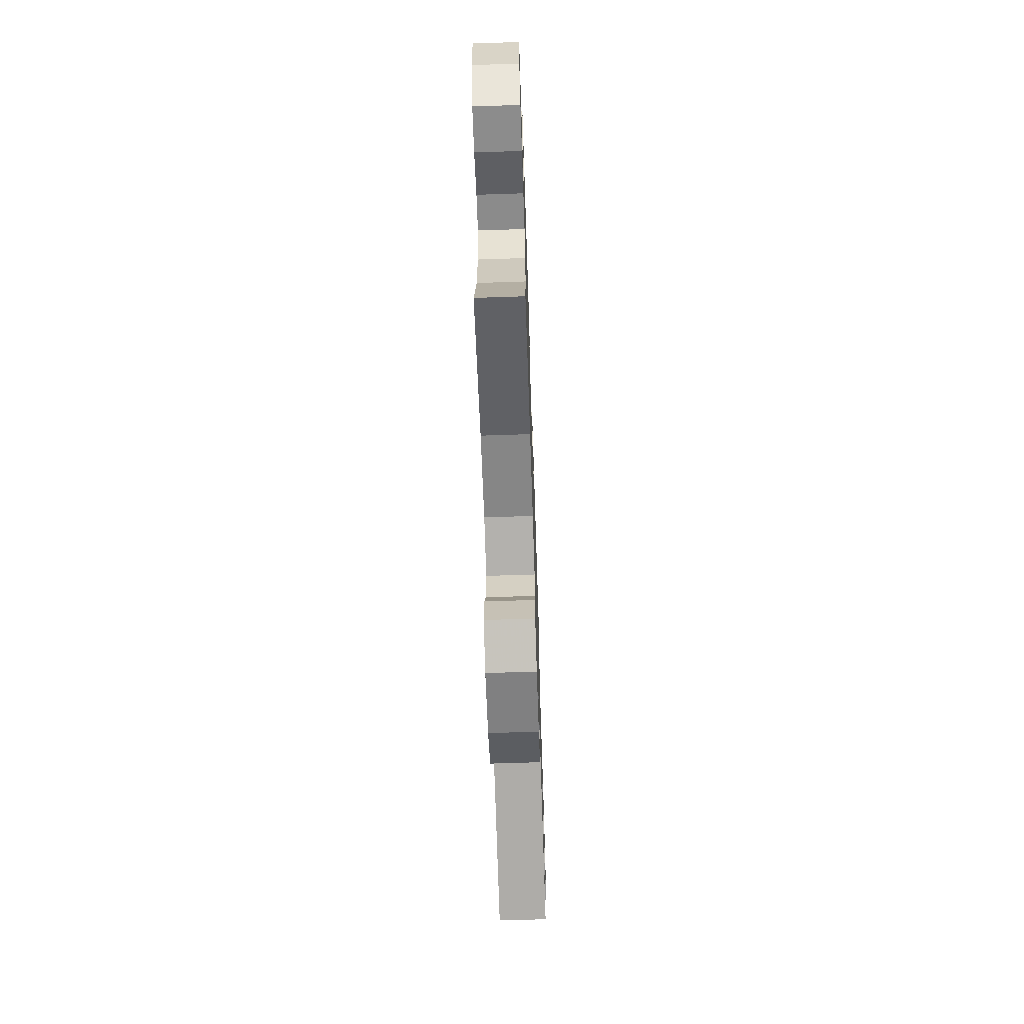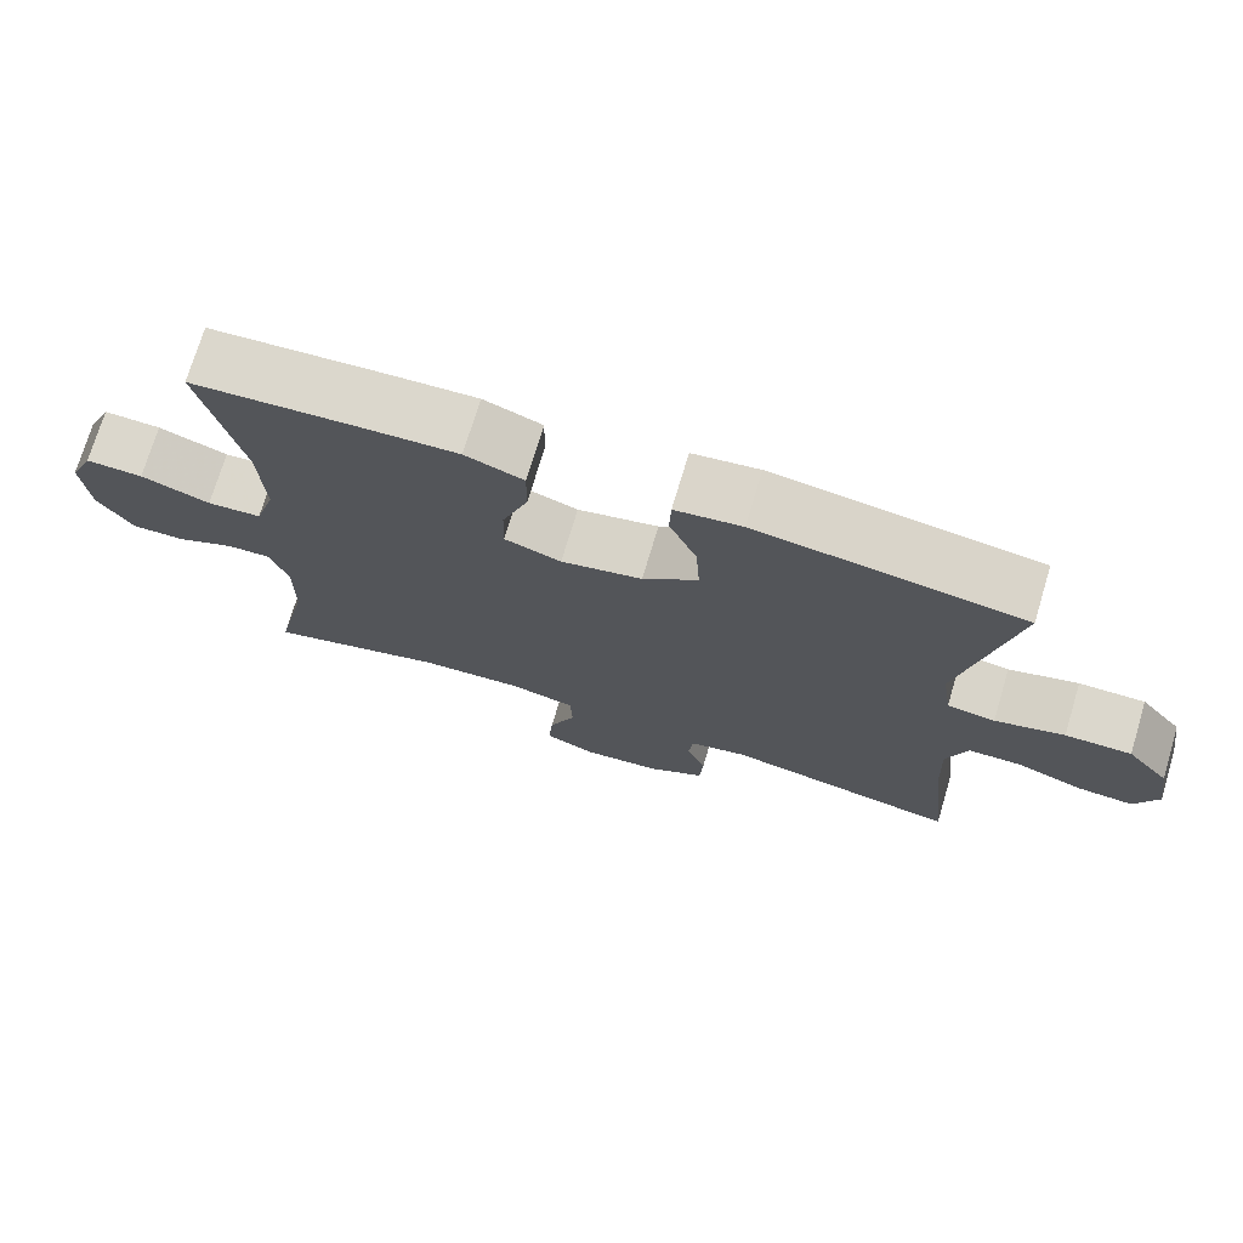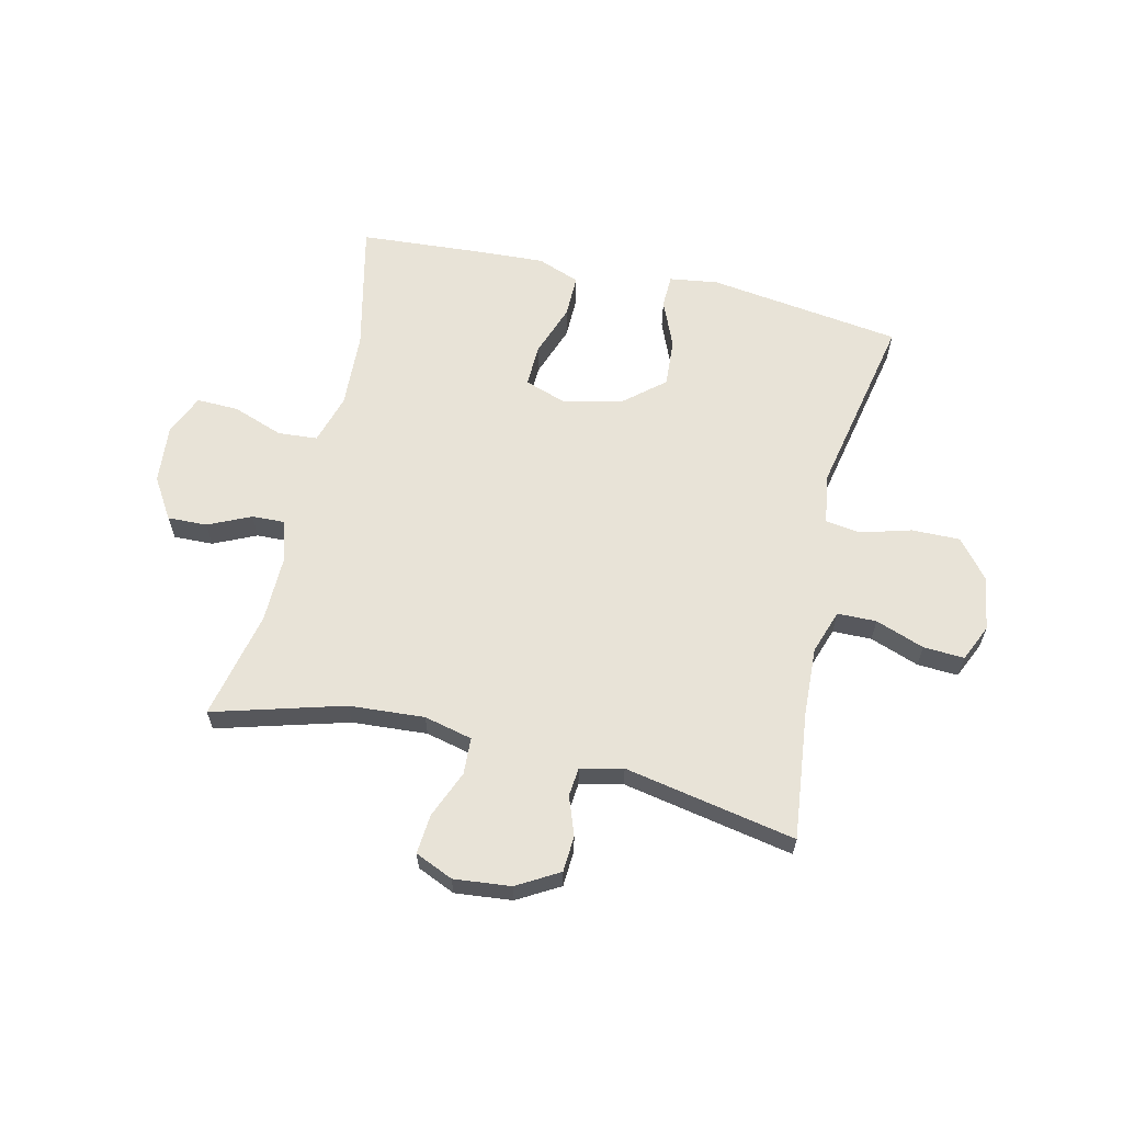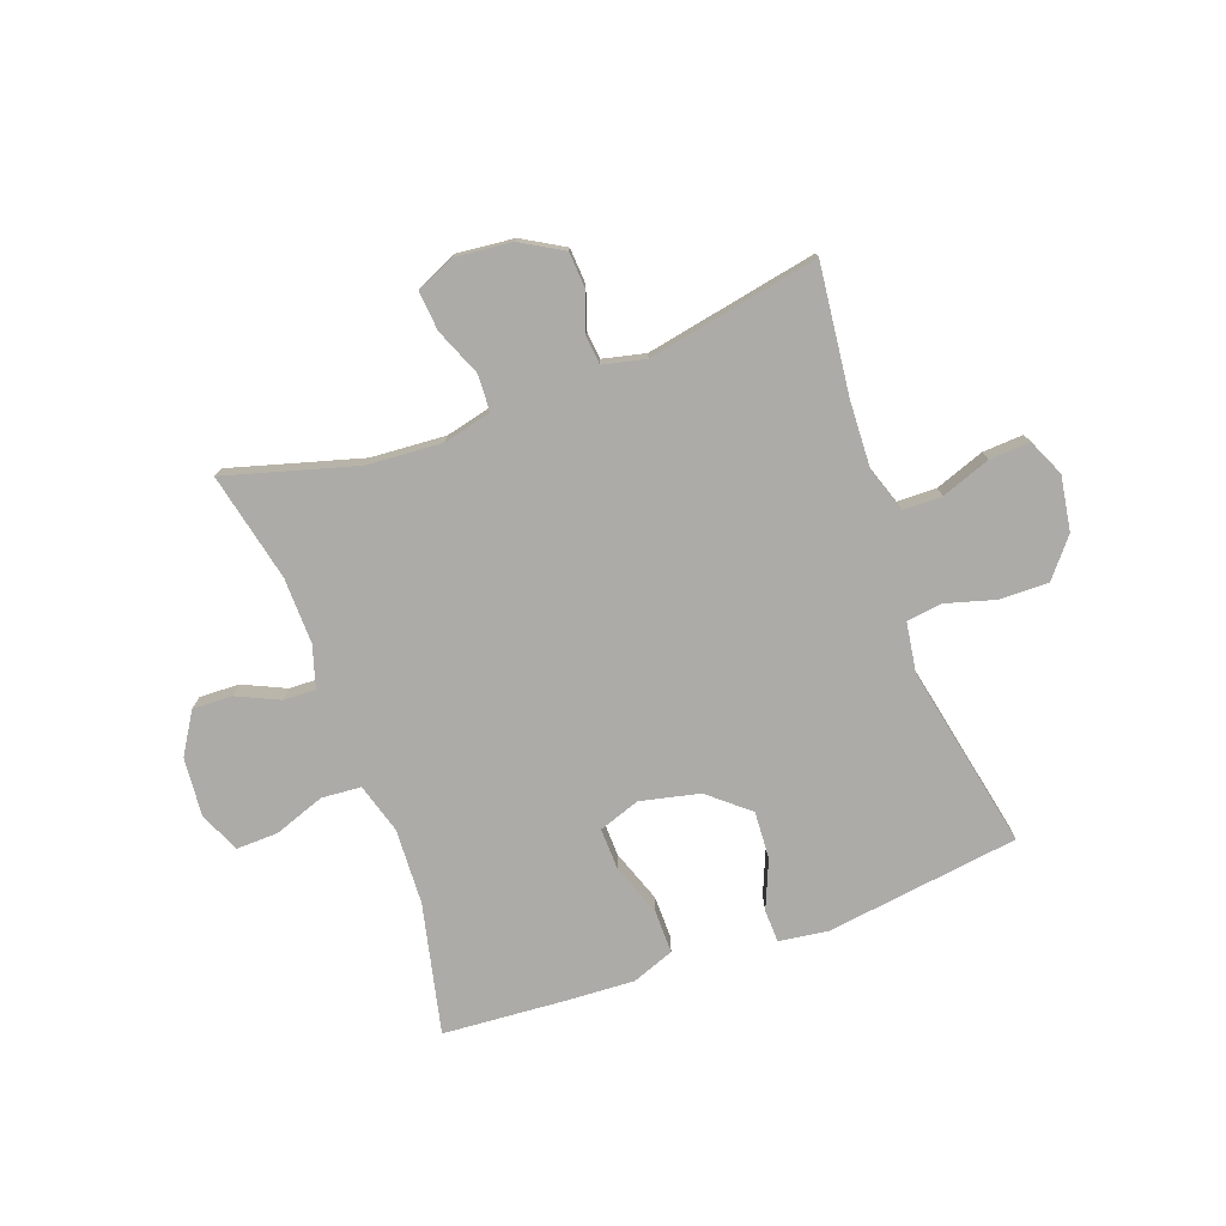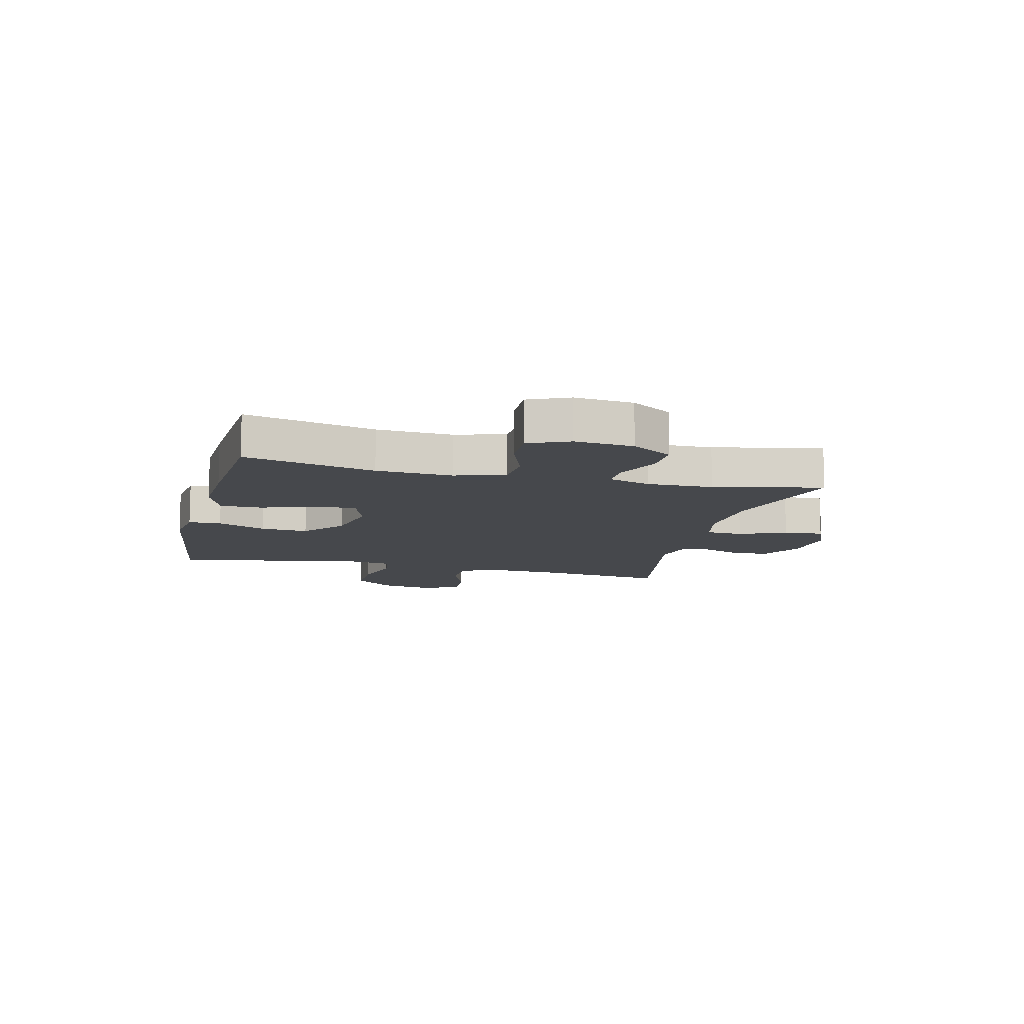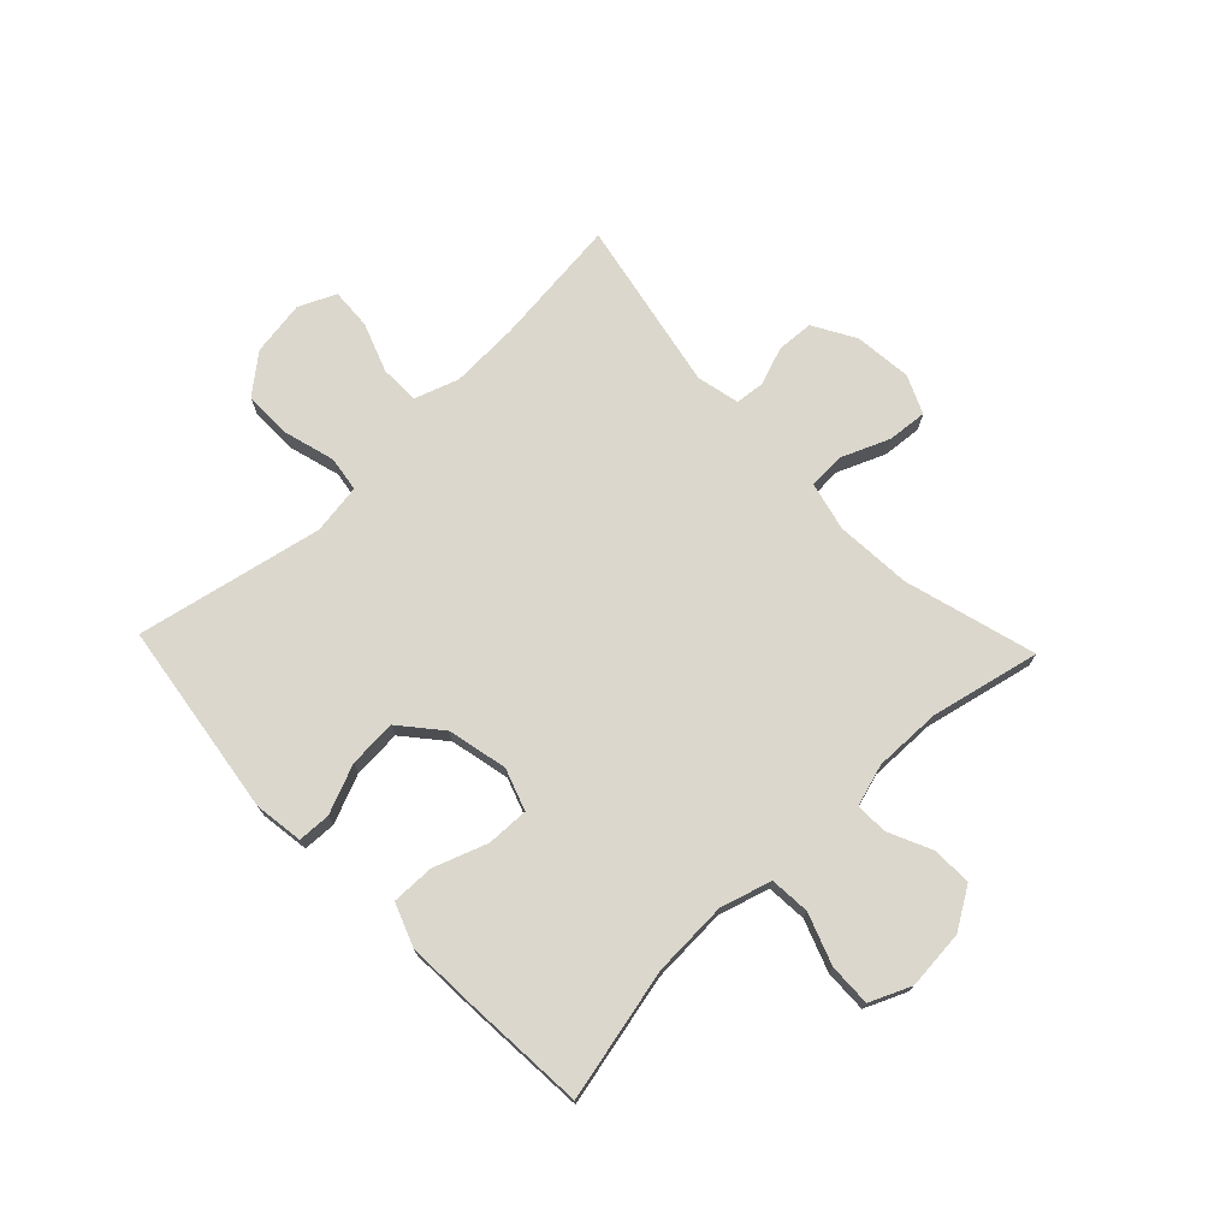
<metadata>
{"format":"obj","ext":"obj","renderer":"f3d","projection":"perspective","resolution":1024,"background":"white","views":[{"elev":-65.9,"azim":91.9,"up":"+Z"},{"elev":73.2,"azim":-163.3,"up":"+Z"},{"elev":62.3,"azim":-167.0,"up":"+Y"},{"elev":-76.3,"azim":-160.1,"up":"+Y"},{"elev":-11.2,"azim":76.2,"up":"+Y"},{"elev":73.3,"azim":46.3,"up":"+Y"}]}
</metadata>
<code>
v 0.5 0.07 -0.5
v 0.273 0.07 -0.436
v 0.142 0.07 -0.427
v 0.058 0.07 -0.447
v 0.055 0.07 -0.511
v 0.089 0.07 -0.593
v 0.095 0.07 -0.662
v 0.029 0.07 -0.691
v -0.07 0.07 -0.681
v -0.143 0.07 -0.639
v -0.147 0.07 -0.576
v -0.123 0.07 -0.509
v -0.128 0.07 -0.459
v -0.202 0.07 -0.442
v -0.5 0.07 -0.5
v -0.475 0.07 -0.276
v -0.47 0.07 -0.158
v -0.496 0.07 -0.082
v -0.564 0.07 -0.081
v -0.649 0.07 -0.112
v -0.72 0.07 -0.116
v -0.749 0.07 -0.052
v -0.734 0.07 0.043
v -0.68 0.07 0.109
v -0.596 0.07 0.108
v -0.508 0.07 0.083
v -0.447 0.07 0.092
v -0.434 0.07 0.179
v -0.5 0.07 0.5
v -0.163 0.07 0.547
v -0.078 0.07 0.535
v -0.076 0.07 0.478
v -0.111 0.07 0.394
v -0.116 0.07 0.311
v -0.046 0.07 0.252
v 0.057 0.07 0.229
v 0.129 0.07 0.254
v 0.127 0.07 0.327
v 0.094 0.07 0.419
v 0.093 0.07 0.493
v 0.167 0.07 0.521
v 0.285 0.07 0.515
v 0.5 0.07 0.5
v 0.449 0.07 0.273
v 0.443 0.07 0.141
v 0.469 0.07 0.054
v 0.538 0.07 0.049
v 0.626 0.07 0.081
v 0.699 0.07 0.083
v 0.73 0.07 0.012
v 0.721 0.07 -0.09
v 0.677 0.07 -0.161
v 0.608 0.07 -0.159
v 0.534 0.07 -0.125
v 0.478 0.07 -0.123
v 0.456 0.07 -0.196
v 0.458 0.07 -0.311
v 0.5 0 -0.5
v 0.273 0 -0.436
v 0.142 0 -0.427
v 0.058 0 -0.447
v 0.055 0 -0.511
v 0.089 0 -0.593
v 0.095 0 -0.662
v 0.029 0 -0.691
v -0.07 0 -0.681
v -0.143 0 -0.639
v -0.147 0 -0.576
v -0.123 0 -0.509
v -0.128 0 -0.459
v -0.202 0 -0.442
v -0.5 0 -0.5
v -0.475 0 -0.276
v -0.47 0 -0.158
v -0.496 0 -0.082
v -0.564 0 -0.081
v -0.649 0 -0.112
v -0.72 0 -0.116
v -0.749 0 -0.052
v -0.734 0 0.043
v -0.68 0 0.109
v -0.596 0 0.108
v -0.508 0 0.083
v -0.447 0 0.092
v -0.434 0 0.179
v -0.5 0 0.5
v -0.163 0 0.547
v -0.078 0 0.535
v -0.076 0 0.478
v -0.111 0 0.394
v -0.116 0 0.311
v -0.046 0 0.252
v 0.057 0 0.229
v 0.129 0 0.254
v 0.127 0 0.327
v 0.094 0 0.419
v 0.093 0 0.493
v 0.167 0 0.521
v 0.285 0 0.515
v 0.5 0 0.5
v 0.449 0 0.273
v 0.443 0 0.141
v 0.469 0 0.054
v 0.538 0 0.049
v 0.626 0 0.081
v 0.699 0 0.083
v 0.73 0 0.012
v 0.721 0 -0.09
v 0.677 0 -0.161
v 0.608 0 -0.159
v 0.534 0 -0.125
v 0.478 0 -0.123
v 0.456 0 -0.196
v 0.458 0 -0.311
f 52 53 54
f 51 52 54
f 50 51 54
f 49 50 54
f 48 49 54
f 47 48 54
f 46 47 54 55
f 45 46 55 56
f 42 43 44
f 41 42 44
f 40 41 44
f 39 40 44
f 38 39 44
f 37 38 44 45
f 45 56 57
f 37 45 57
f 36 37 57
f 31 32 33
f 30 31 33
f 29 30 33
f 28 29 33
f 27 28 33 34
f 24 25 26
f 23 24 26
f 22 23 26
f 21 22 26
f 20 21 26
f 19 20 26
f 18 19 26 27
f 27 34 35
f 18 27 35
f 17 18 35
f 14 15 16
f 35 36 57
f 17 35 57
f 16 17 57
f 14 16 57
f 13 14 57
f 10 11 12
f 9 10 12
f 8 9 12
f 7 8 12
f 6 7 12
f 5 6 12
f 57 1 2
f 57 2 3
f 13 57 3 4
f 4 5 12 13
f 111 110 109
f 111 109 108
f 111 108 107
f 111 107 106
f 111 106 105
f 111 105 104
f 112 111 104 103
f 113 112 103 102
f 101 100 99
f 101 99 98
f 101 98 97
f 101 97 96
f 101 96 95
f 102 101 95 94
f 114 113 102
f 114 102 94
f 114 94 93
f 90 89 88
f 90 88 87
f 90 87 86
f 90 86 85
f 91 90 85 84
f 83 82 81
f 83 81 80
f 83 80 79
f 83 79 78
f 83 78 77
f 83 77 76
f 84 83 76 75
f 92 91 84
f 92 84 75
f 92 75 74
f 73 72 71
f 114 93 92
f 114 92 74
f 114 74 73
f 114 73 71
f 114 71 70
f 69 68 67
f 69 67 66
f 69 66 65
f 69 65 64
f 69 64 63
f 69 63 62
f 59 58 114
f 60 59 114
f 61 60 114 70
f 70 69 62 61
f 1 58 59 2
f 2 59 60 3
f 3 60 61 4
f 4 61 62 5
f 5 62 63 6
f 6 63 64 7
f 7 64 65 8
f 8 65 66 9
f 9 66 67 10
f 10 67 68 11
f 11 68 69 12
f 12 69 70 13
f 13 70 71 14
f 14 71 72 15
f 15 72 73 16
f 16 73 74 17
f 17 74 75 18
f 18 75 76 19
f 19 76 77 20
f 20 77 78 21
f 21 78 79 22
f 22 79 80 23
f 23 80 81 24
f 24 81 82 25
f 25 82 83 26
f 26 83 84 27
f 27 84 85 28
f 28 85 86 29
f 29 86 87 30
f 30 87 88 31
f 31 88 89 32
f 32 89 90 33
f 33 90 91 34
f 34 91 92 35
f 35 92 93 36
f 36 93 94 37
f 37 94 95 38
f 38 95 96 39
f 39 96 97 40
f 40 97 98 41
f 41 98 99 42
f 42 99 100 43
f 43 100 101 44
f 44 101 102 45
f 45 102 103 46
f 46 103 104 47
f 47 104 105 48
f 48 105 106 49
f 49 106 107 50
f 50 107 108 51
f 51 108 109 52
f 52 109 110 53
f 53 110 111 54
f 54 111 112 55
f 55 112 113 56
f 56 113 114 57
f 57 114 58 1

</code>
